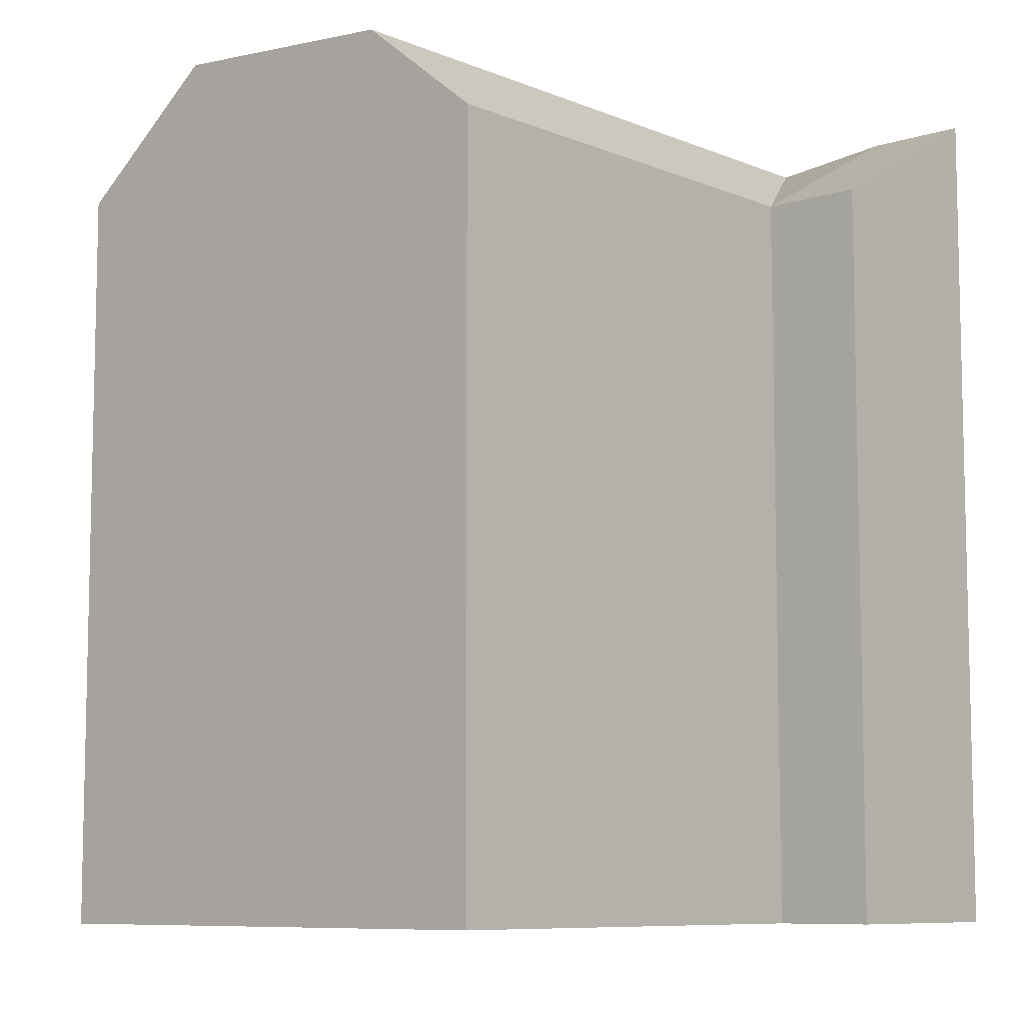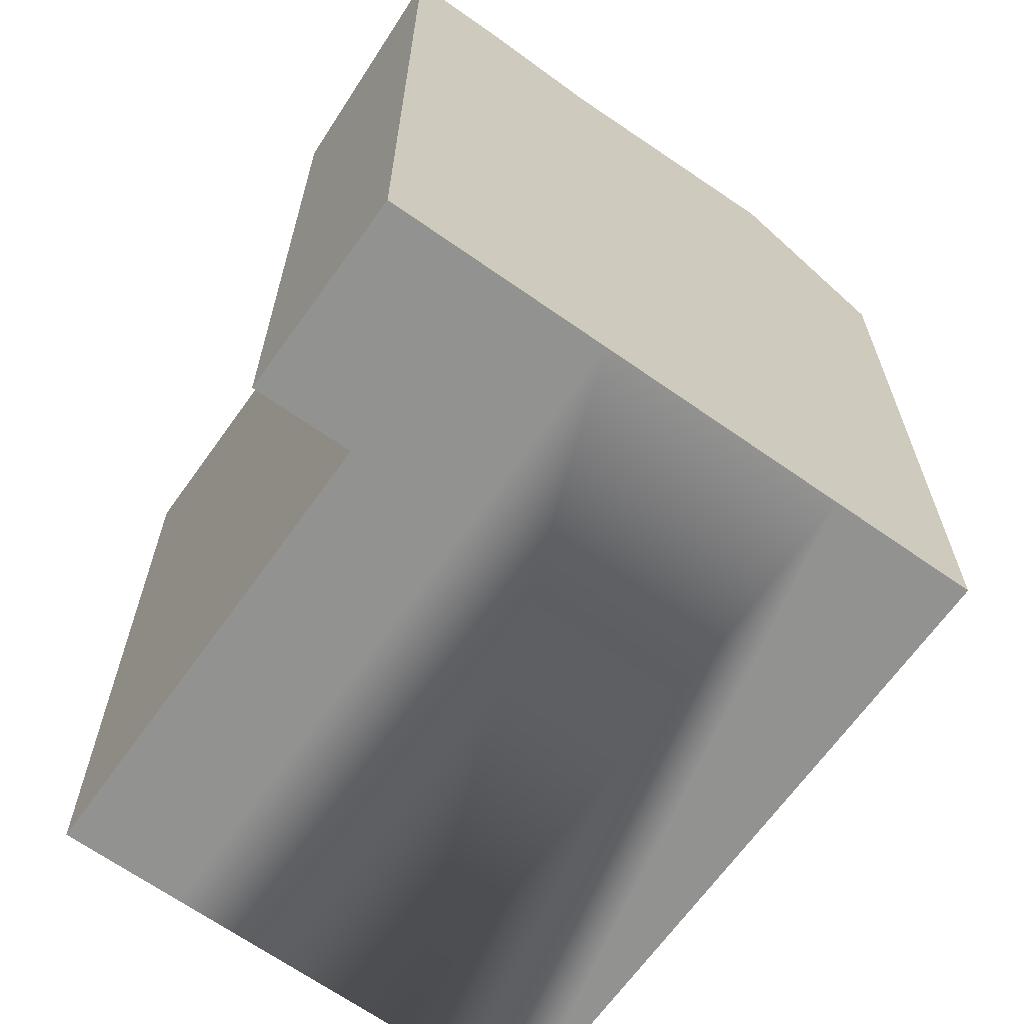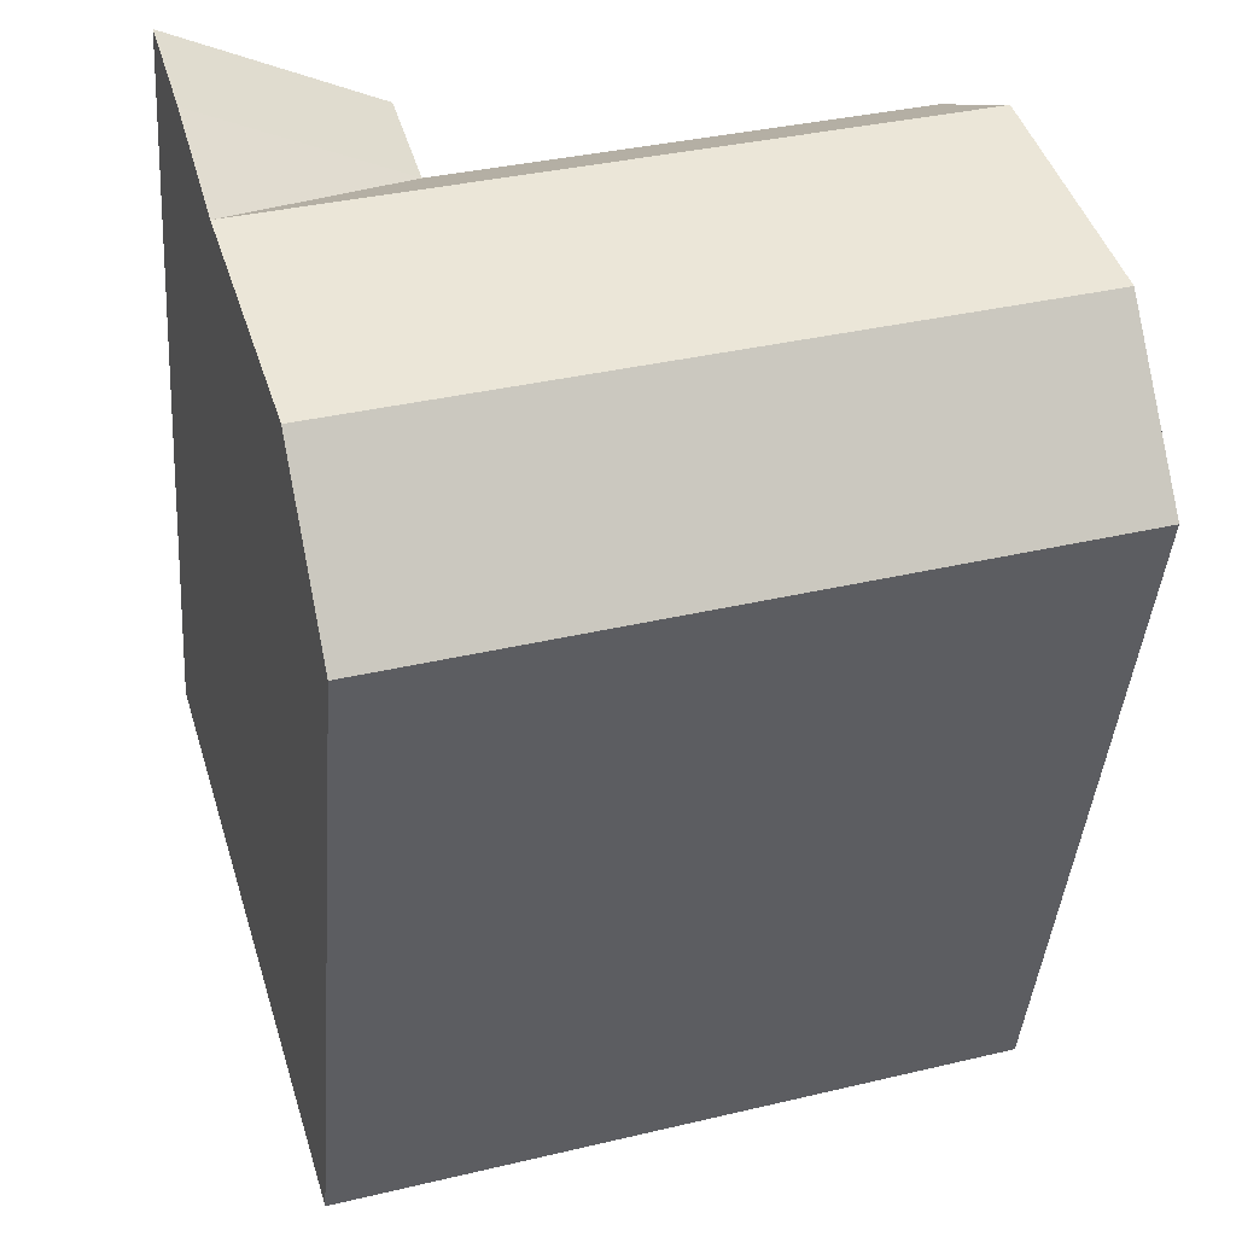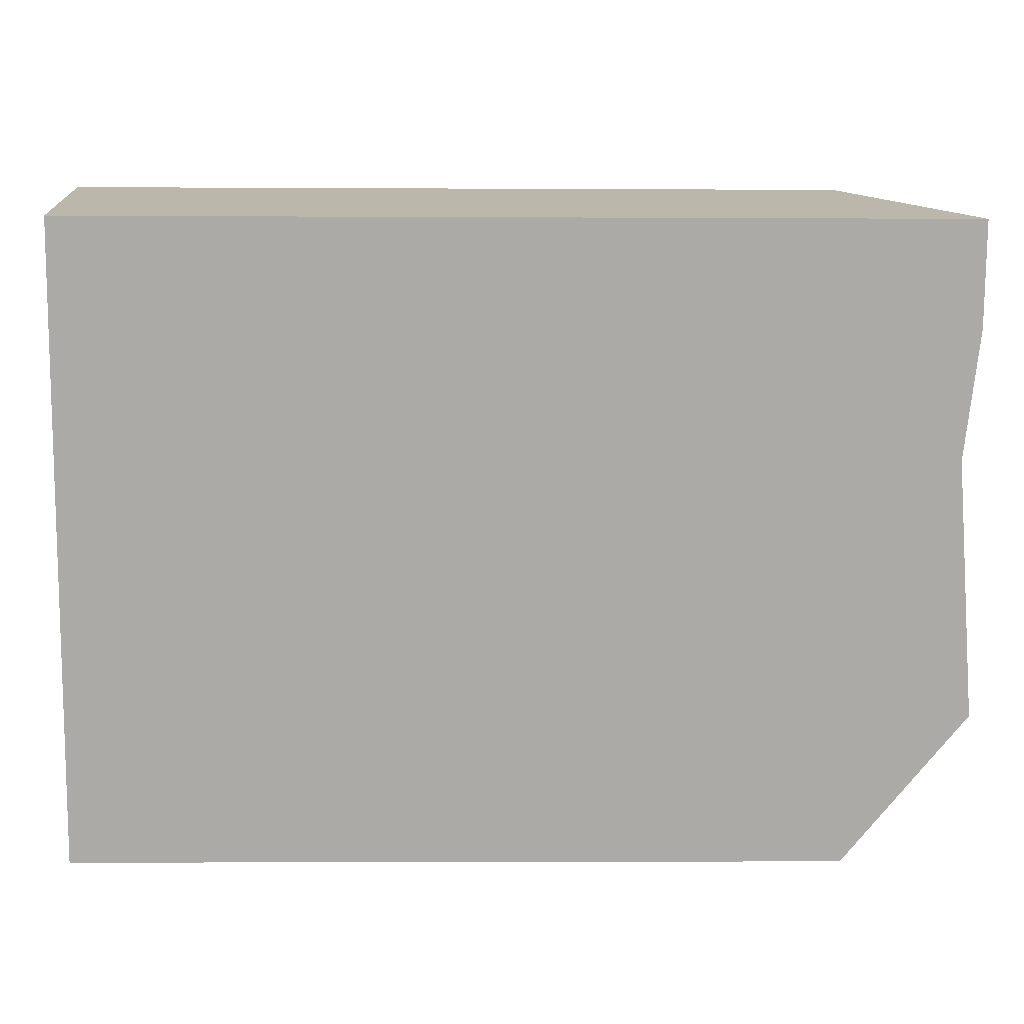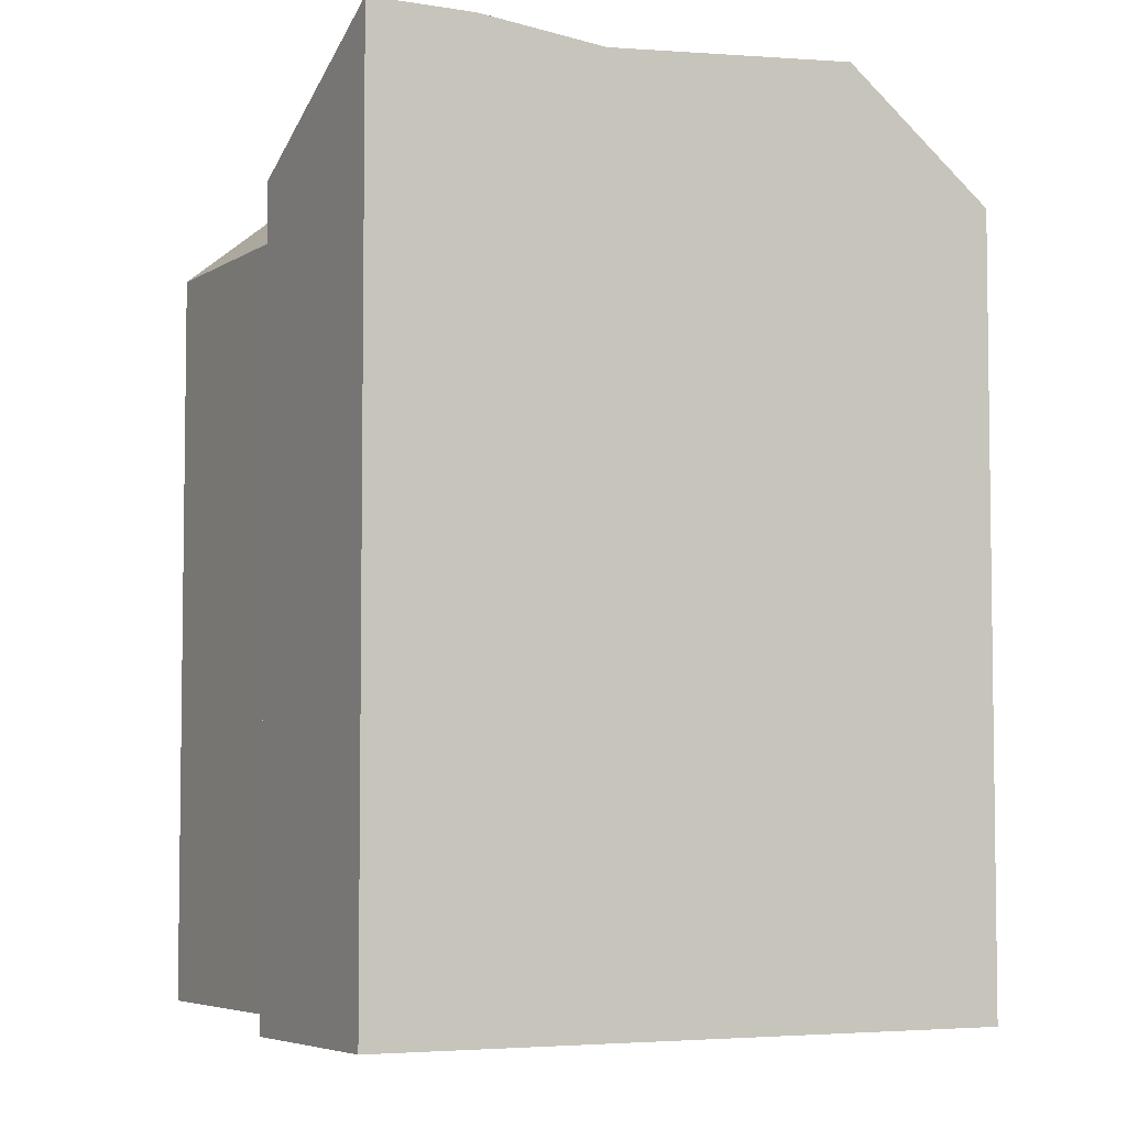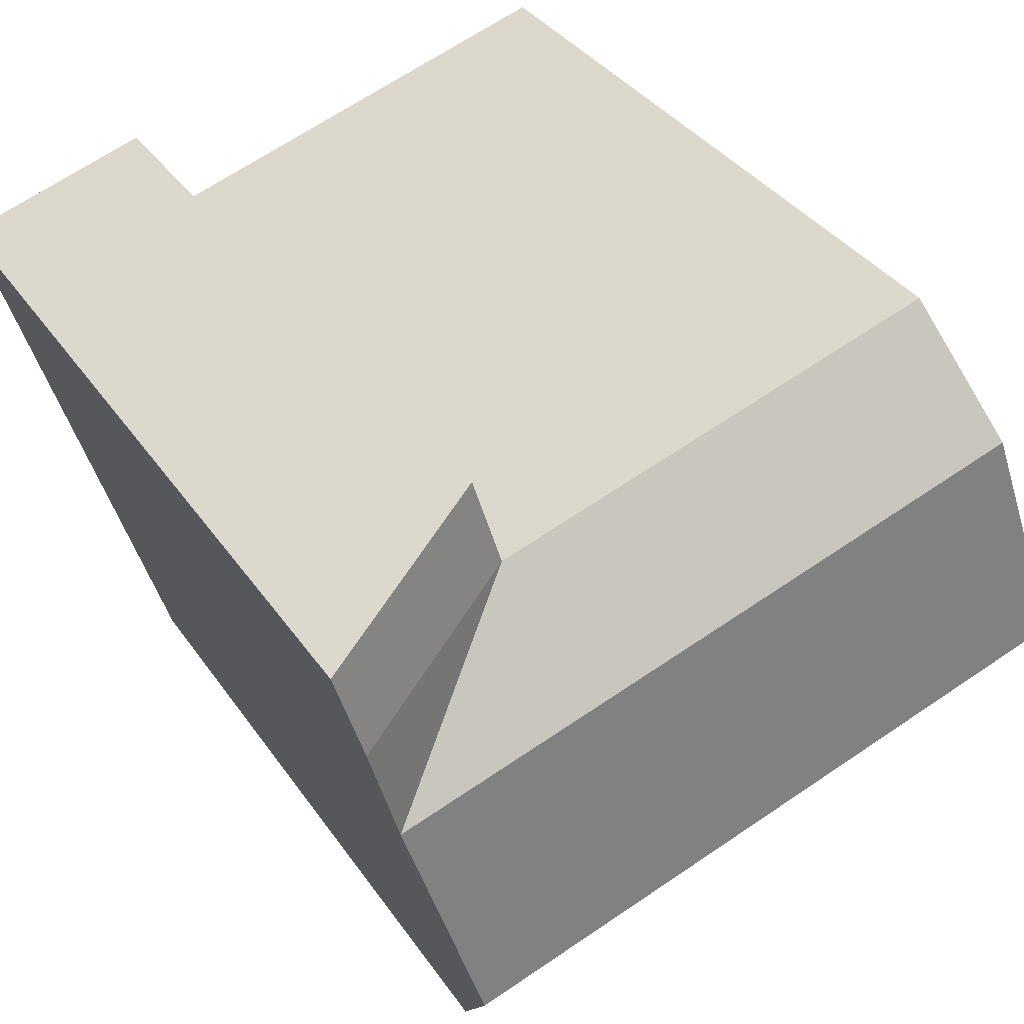
<metadata>
{"format":"obj","ext":"obj","renderer":"f3d","projection":"perspective","resolution":1024,"background":"white","views":[{"elev":-8.3,"azim":-31.5,"up":"+Y"},{"elev":-66.3,"azim":71.7,"up":"+Y"},{"elev":-41.3,"azim":175.7,"up":"+Z"},{"elev":-2.8,"azim":88.8,"up":"+Z"},{"elev":-5.2,"azim":78.9,"up":"+Y"},{"elev":35.9,"azim":150.1,"up":"+Z"}]}
</metadata>
<code>
v  17.75 22.04 -1.519
v  19.62 21.54 4.595
v  16.65 19.02 -5.144
v  20.54 -4.674e-16 7.633
v  21.3 21.88 10.12
v  21.3 -6.197e-16 10.12
v  19.62 -2.814e-16 4.596
v  17.75 9.294e-17 -1.518
v  16.65 3.15e-16 -5.144
v  20.54 21.88 7.633
v  0.000405 19.02 -0.0006022
v  3.017 21.54 9.724
v  1.123 22.04 3.619
v  3.958 19.02 12.76
v  0 0 0
v  3.958 -7.812e-16 12.76
v  1.123 -2.217e-16 3.62
v  3.017 -5.955e-16 9.725
v  11.62 19.02 -3.591
v  11.62 2.199e-16 -3.591
v  15.52 -5.625e-16 9.186
v  15.52 19.02 9.186
v  16.28 19.02 11.68
v  16.28 -7.153e-16 11.68
v  14.59 21.54 6.148
v  12.73 22.04 0.03415
g defaultobject
f 1 2 3
f 4 5 6
f 5 4 7
f 5 7 8
f 5 8 9
f 5 9 3
f 5 3 2
f 5 2 10
f 11 12 13
f 12 11 14
f 14 11 15
f 14 15 16
f 16 15 17
f 16 17 18
f 9 19 3
f 19 9 11
f 11 9 20
f 11 20 15
f 21 14 16
f 14 21 22
f 6 23 24
f 23 6 5
f 23 21 24
f 21 23 22
f 25 22 2
f 22 25 12
f 22 12 14
f 1 25 2
f 25 1 12
f 12 1 26
f 12 26 13
f 3 26 1
f 26 3 19
f 26 19 13
f 13 19 11
f 2 22 10
f 22 5 10
f 5 22 23
f 6 21 4
f 21 6 24
f 8 20 9
f 20 8 15
f 15 8 17
f 17 8 7
f 17 7 18
f 18 7 4
f 18 4 21
f 18 21 16

</code>
